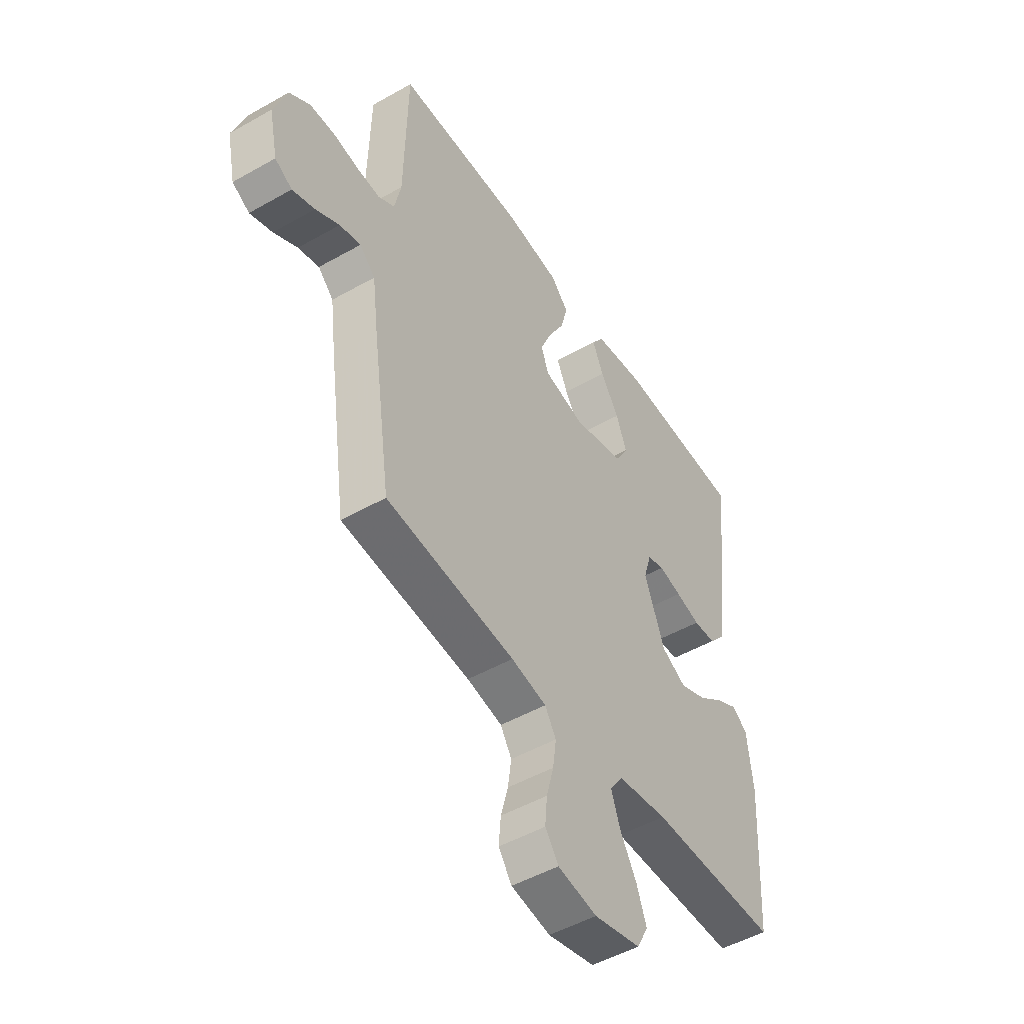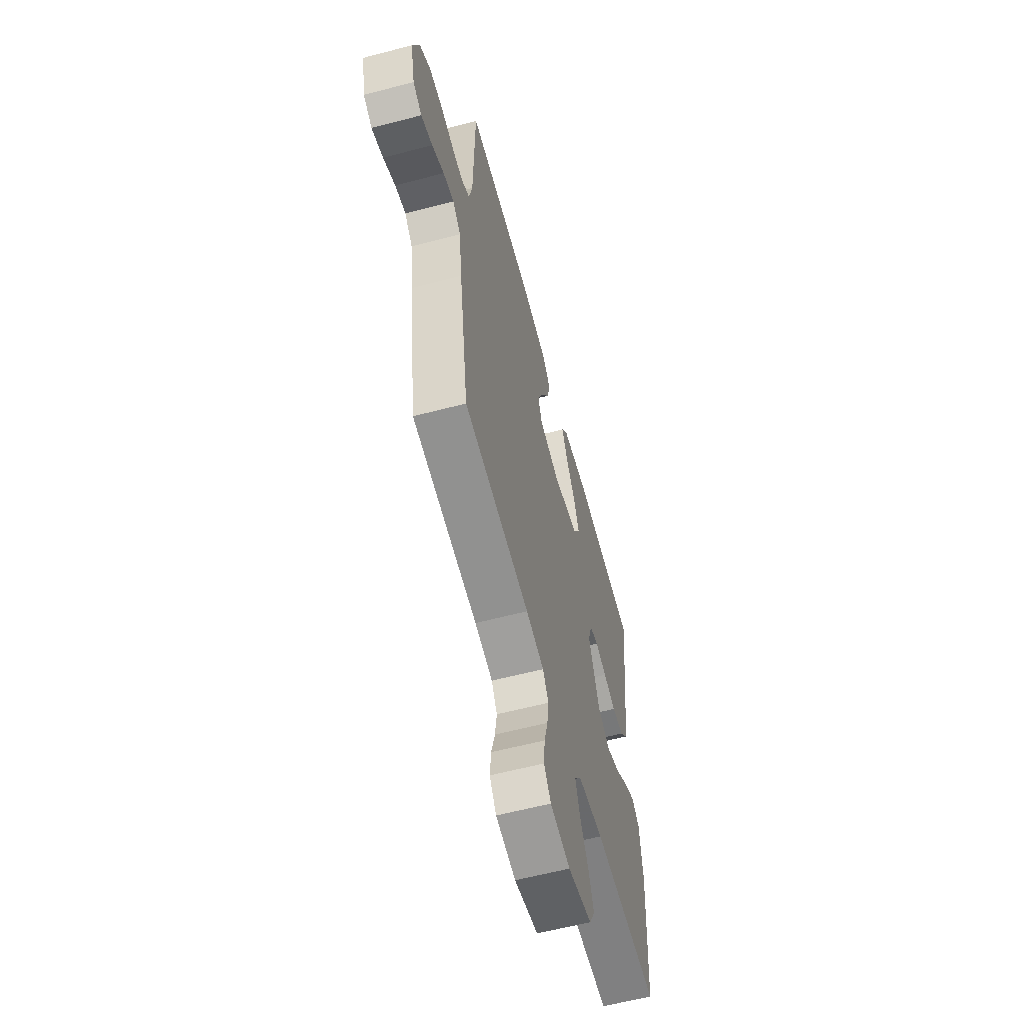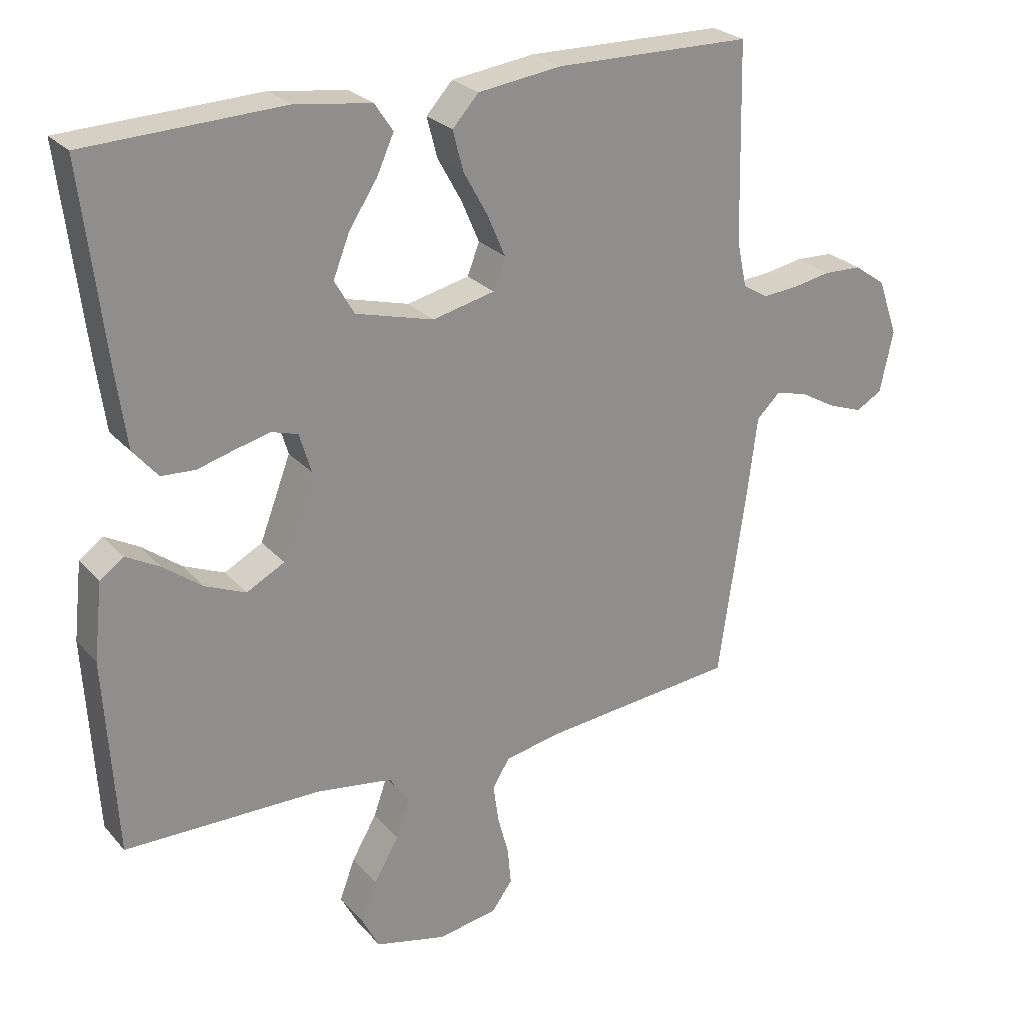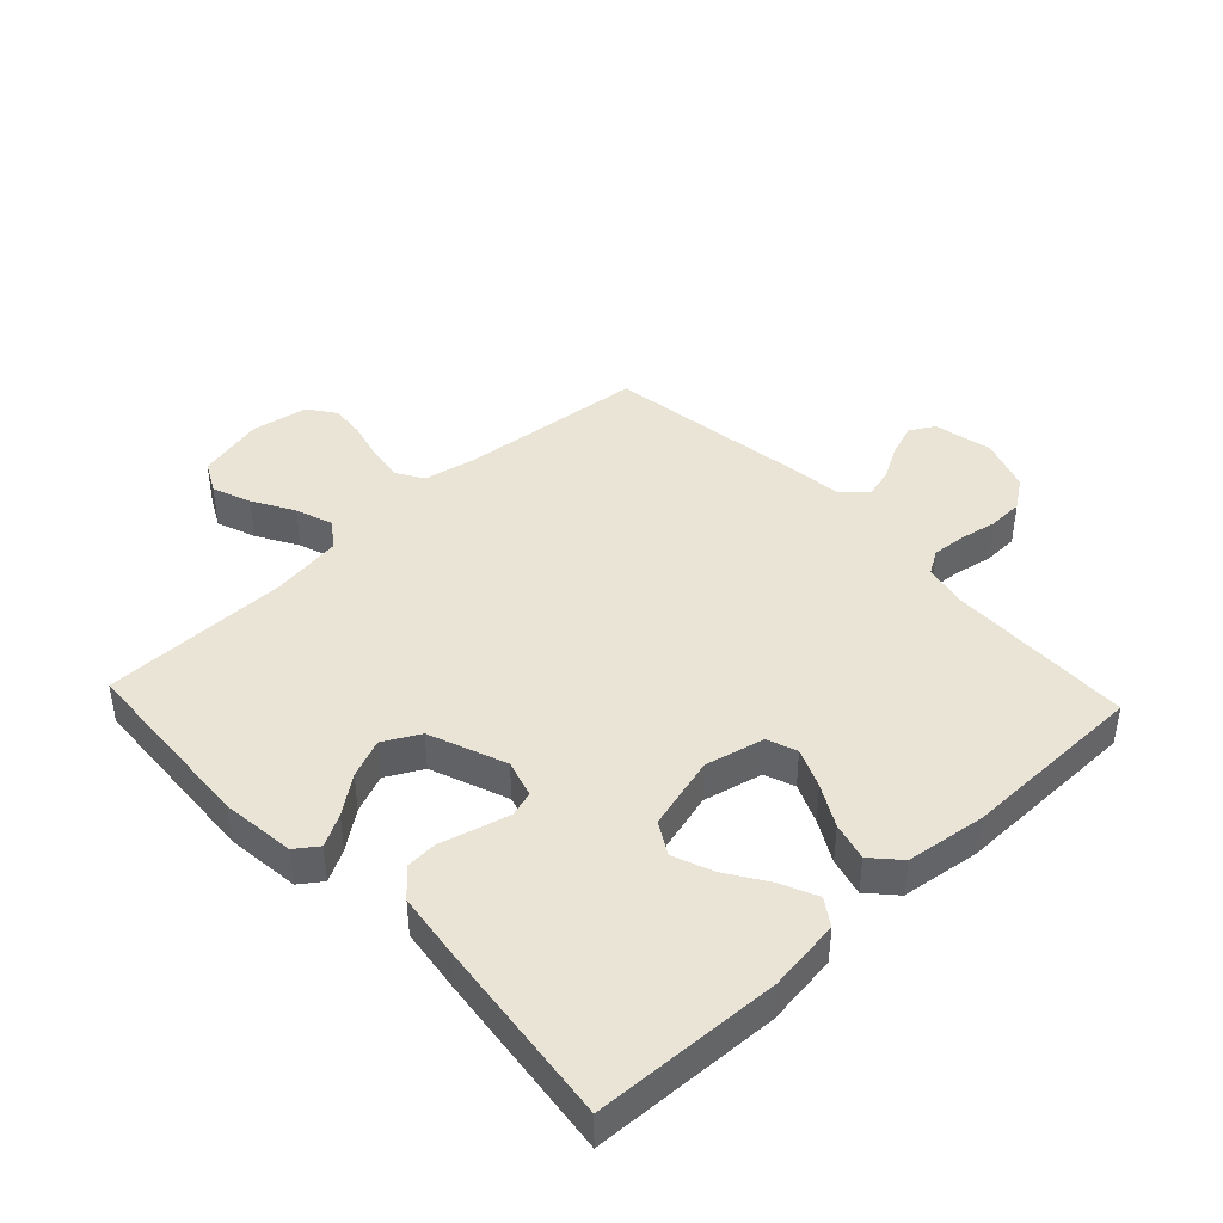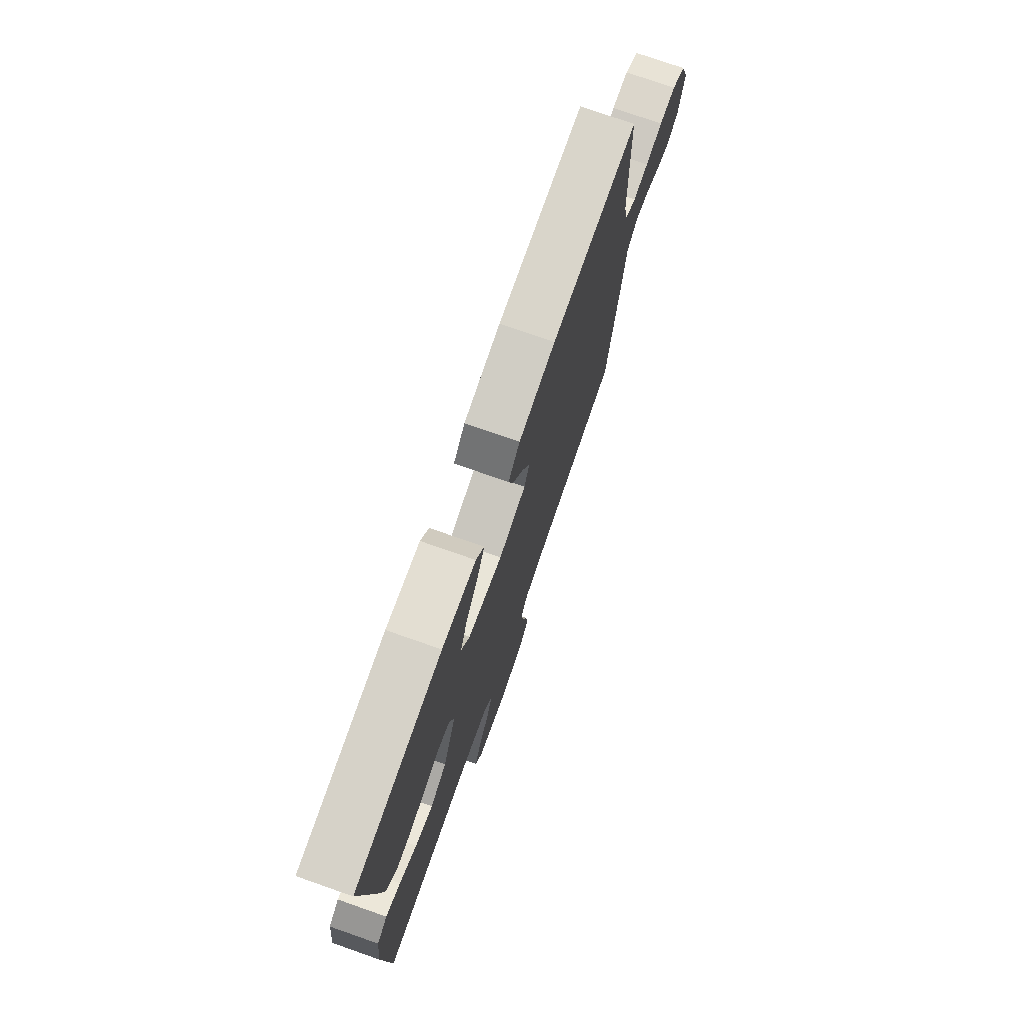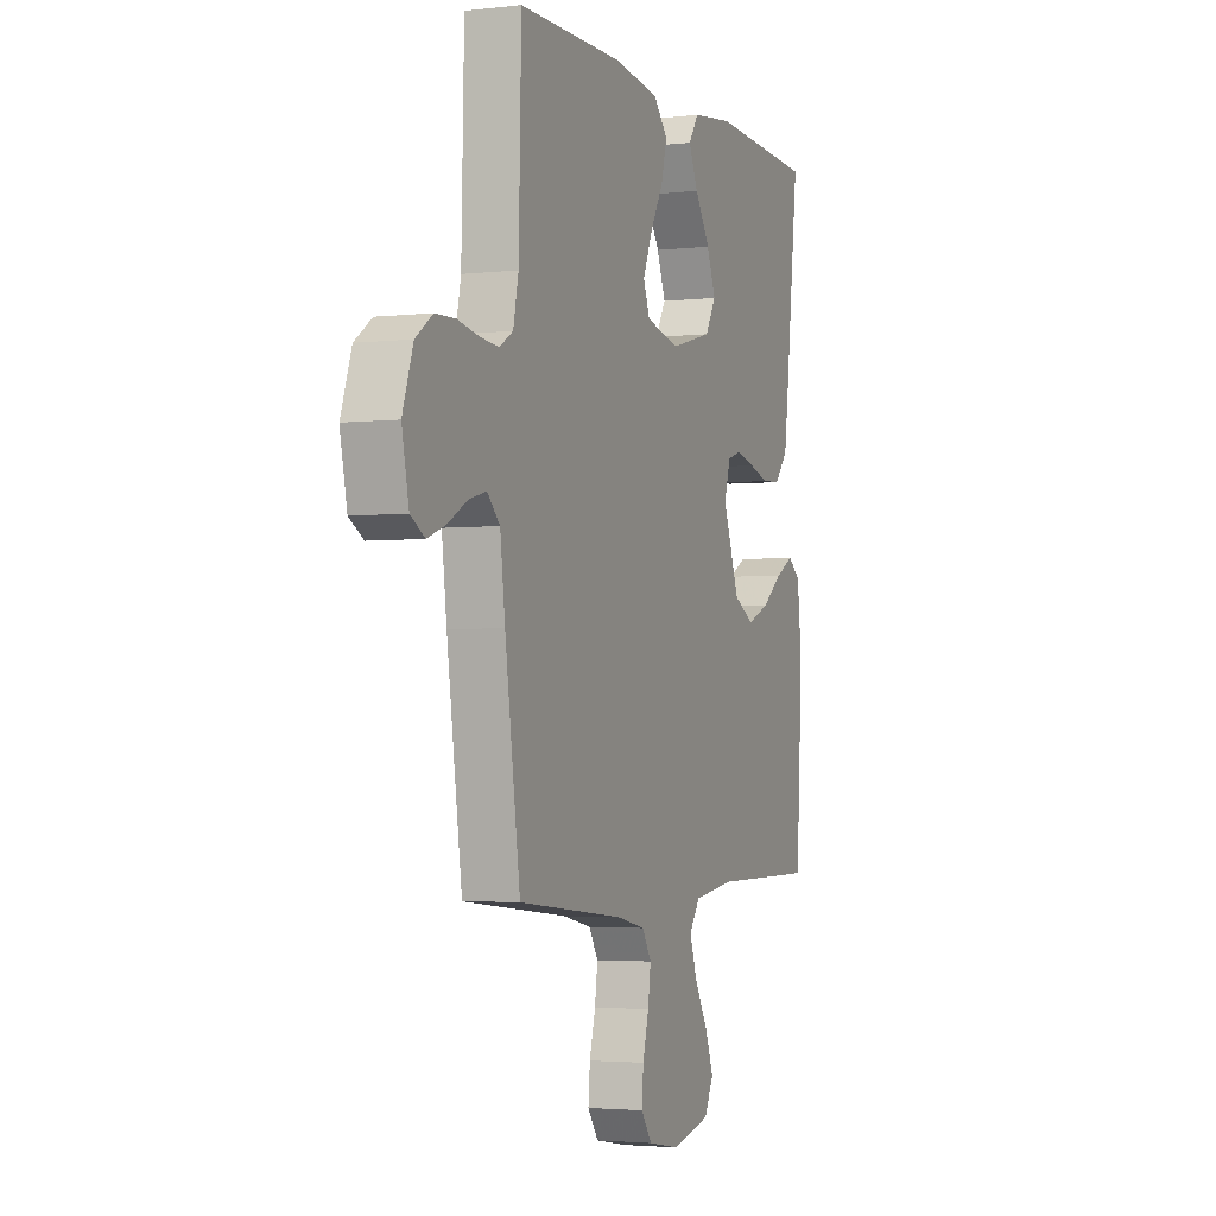
<metadata>
{"format":"obj","ext":"obj","renderer":"f3d","projection":"perspective","resolution":1024,"background":"white","views":[{"elev":-49.3,"azim":122.2,"up":"+Z"},{"elev":-60.5,"azim":105.0,"up":"+Z"},{"elev":25.5,"azim":-31.1,"up":"+Z"},{"elev":42.5,"azim":-43.2,"up":"+Y"},{"elev":75.5,"azim":-70.7,"up":"+Z"},{"elev":-3.1,"azim":111.4,"up":"+Z"}]}
</metadata>
<code>
v 0.5 0.07 -0.5
v 0.2 0.07 -0.53
v 0.118 0.07 -0.547
v 0.092 0.07 -0.589
v 0.1 0.07 -0.647
v 0.117 0.07 -0.71
v 0.122 0.07 -0.767
v 0.091 0.07 -0.81
v 0 0.07 -0.826
v -0.109 0.07 -0.8
v -0.135 0.07 -0.75
v -0.112 0.07 -0.688
v -0.074 0.07 -0.622
v -0.053 0.07 -0.562
v -0.084 0.07 -0.519
v -0.2 0.07 -0.502
v -0.5 0.07 -0.5
v -0.518 0.07 -0.2
v -0.505 0.07 -0.082
v -0.469 0.07 -0.056
v -0.418 0.07 -0.084
v -0.358 0.07 -0.129
v -0.296 0.07 -0.155
v -0.238 0.07 -0.124
v -0.191 0.07 0
v -0.209 0.07 0.06
v -0.249 0.07 0.072
v -0.302 0.07 0.059
v -0.359 0.07 0.043
v -0.411 0.07 0.046
v -0.449 0.07 0.091
v -0.464 0.07 0.2
v -0.5 0.07 0.5
v -0.2 0.07 0.512
v -0.083 0.07 0.496
v -0.055 0.07 0.454
v -0.081 0.07 0.396
v -0.124 0.07 0.33
v -0.149 0.07 0.266
v -0.119 0.07 0.214
v 0 0.07 0.182
v 0.095 0.07 0.204
v 0.113 0.07 0.252
v 0.086 0.07 0.315
v 0.049 0.07 0.382
v 0.033 0.07 0.443
v 0.073 0.07 0.487
v 0.2 0.07 0.504
v 0.5 0.07 0.5
v 0.507 0.07 0.2
v 0.522 0.07 0.13
v 0.56 0.07 0.107
v 0.613 0.07 0.111
v 0.673 0.07 0.122
v 0.731 0.07 0.12
v 0.779 0.07 0.086
v 0.809 0.07 0
v 0.789 0.07 -0.094
v 0.749 0.07 -0.117
v 0.697 0.07 -0.098
v 0.642 0.07 -0.067
v 0.593 0.07 -0.054
v 0.557 0.07 -0.089
v 0.543 0.07 -0.2
v 0.5 0 -0.5
v 0.2 0 -0.53
v 0.118 0 -0.547
v 0.092 0 -0.589
v 0.1 0 -0.647
v 0.117 0 -0.71
v 0.122 0 -0.767
v 0.091 0 -0.81
v 0 0 -0.826
v -0.109 0 -0.8
v -0.135 0 -0.75
v -0.112 0 -0.688
v -0.074 0 -0.622
v -0.053 0 -0.562
v -0.084 0 -0.519
v -0.2 0 -0.502
v -0.5 0 -0.5
v -0.518 0 -0.2
v -0.505 0 -0.082
v -0.469 0 -0.056
v -0.418 0 -0.084
v -0.358 0 -0.129
v -0.296 0 -0.155
v -0.238 0 -0.124
v -0.191 0 0
v -0.209 0 0.06
v -0.249 0 0.072
v -0.302 0 0.059
v -0.359 0 0.043
v -0.411 0 0.046
v -0.449 0 0.091
v -0.464 0 0.2
v -0.5 0 0.5
v -0.2 0 0.512
v -0.083 0 0.496
v -0.055 0 0.454
v -0.081 0 0.396
v -0.124 0 0.33
v -0.149 0 0.266
v -0.119 0 0.214
v 0 0 0.182
v 0.095 0 0.204
v 0.113 0 0.252
v 0.086 0 0.315
v 0.049 0 0.382
v 0.033 0 0.443
v 0.073 0 0.487
v 0.2 0 0.504
v 0.5 0 0.5
v 0.507 0 0.2
v 0.522 0 0.13
v 0.56 0 0.107
v 0.613 0 0.111
v 0.673 0 0.122
v 0.731 0 0.12
v 0.779 0 0.086
v 0.809 0 0
v 0.789 0 -0.094
v 0.749 0 -0.117
v 0.697 0 -0.098
v 0.642 0 -0.067
v 0.593 0 -0.054
v 0.557 0 -0.089
v 0.543 0 -0.2
f 63 64 1 2
f 58 59 60 61
f 58 61 62
f 57 58 62
f 56 57 62
f 53 54 55 56
f 52 53 56 62
f 51 52 62 63
f 47 48 49 50
f 44 45 46 47
f 43 44 47 50
f 42 43 50 51
f 35 36 37 38
f 35 38 39
f 34 35 39
f 33 34 39
f 32 33 39 40
f 28 29 30 31
f 27 28 31 32
f 26 27 32 40
f 19 20 21 22
f 19 22 23
f 16 17 18 19
f 15 16 19 23
f 14 15 23 24
f 10 11 12 13
f 10 13 14
f 9 10 14
f 8 9 14
f 5 6 7 8
f 4 5 8 14
f 3 4 14 24
f 41 42 51 63
f 25 26 40 41
f 24 25 41 63
f 2 3 24 63
f 66 65 128 127
f 125 124 123 122
f 126 125 122
f 126 122 121
f 126 121 120
f 120 119 118 117
f 126 120 117 116
f 127 126 116 115
f 114 113 112 111
f 111 110 109 108
f 114 111 108 107
f 115 114 107 106
f 102 101 100 99
f 103 102 99
f 103 99 98
f 103 98 97
f 104 103 97 96
f 95 94 93 92
f 96 95 92 91
f 104 96 91 90
f 86 85 84 83
f 87 86 83
f 83 82 81 80
f 87 83 80 79
f 88 87 79 78
f 77 76 75 74
f 78 77 74
f 78 74 73
f 78 73 72
f 72 71 70 69
f 78 72 69 68
f 88 78 68 67
f 127 115 106 105
f 105 104 90 89
f 127 105 89 88
f 127 88 67 66
f 1 65 66 2
f 2 66 67 3
f 3 67 68 4
f 4 68 69 5
f 5 69 70 6
f 6 70 71 7
f 7 71 72 8
f 8 72 73 9
f 9 73 74 10
f 10 74 75 11
f 11 75 76 12
f 12 76 77 13
f 13 77 78 14
f 14 78 79 15
f 15 79 80 16
f 16 80 81 17
f 17 81 82 18
f 18 82 83 19
f 19 83 84 20
f 20 84 85 21
f 21 85 86 22
f 22 86 87 23
f 23 87 88 24
f 24 88 89 25
f 25 89 90 26
f 26 90 91 27
f 27 91 92 28
f 28 92 93 29
f 29 93 94 30
f 30 94 95 31
f 31 95 96 32
f 32 96 97 33
f 33 97 98 34
f 34 98 99 35
f 35 99 100 36
f 36 100 101 37
f 37 101 102 38
f 38 102 103 39
f 39 103 104 40
f 40 104 105 41
f 41 105 106 42
f 42 106 107 43
f 43 107 108 44
f 44 108 109 45
f 45 109 110 46
f 46 110 111 47
f 47 111 112 48
f 48 112 113 49
f 49 113 114 50
f 50 114 115 51
f 51 115 116 52
f 52 116 117 53
f 53 117 118 54
f 54 118 119 55
f 55 119 120 56
f 56 120 121 57
f 57 121 122 58
f 58 122 123 59
f 59 123 124 60
f 60 124 125 61
f 61 125 126 62
f 62 126 127 63
f 63 127 128 64
f 64 128 65 1

</code>
